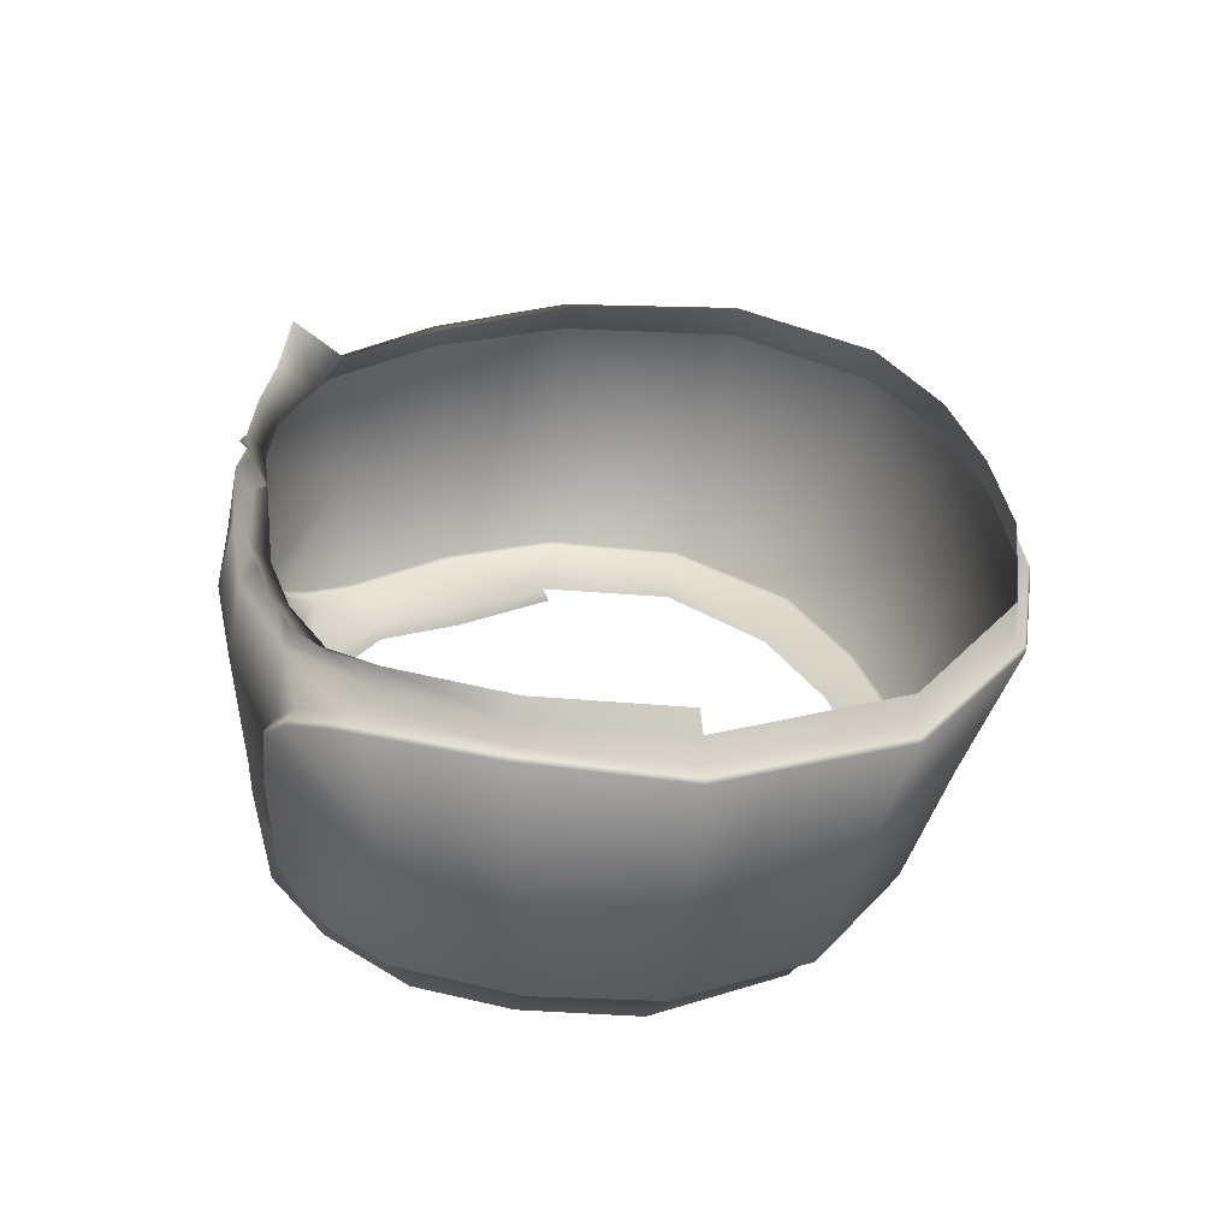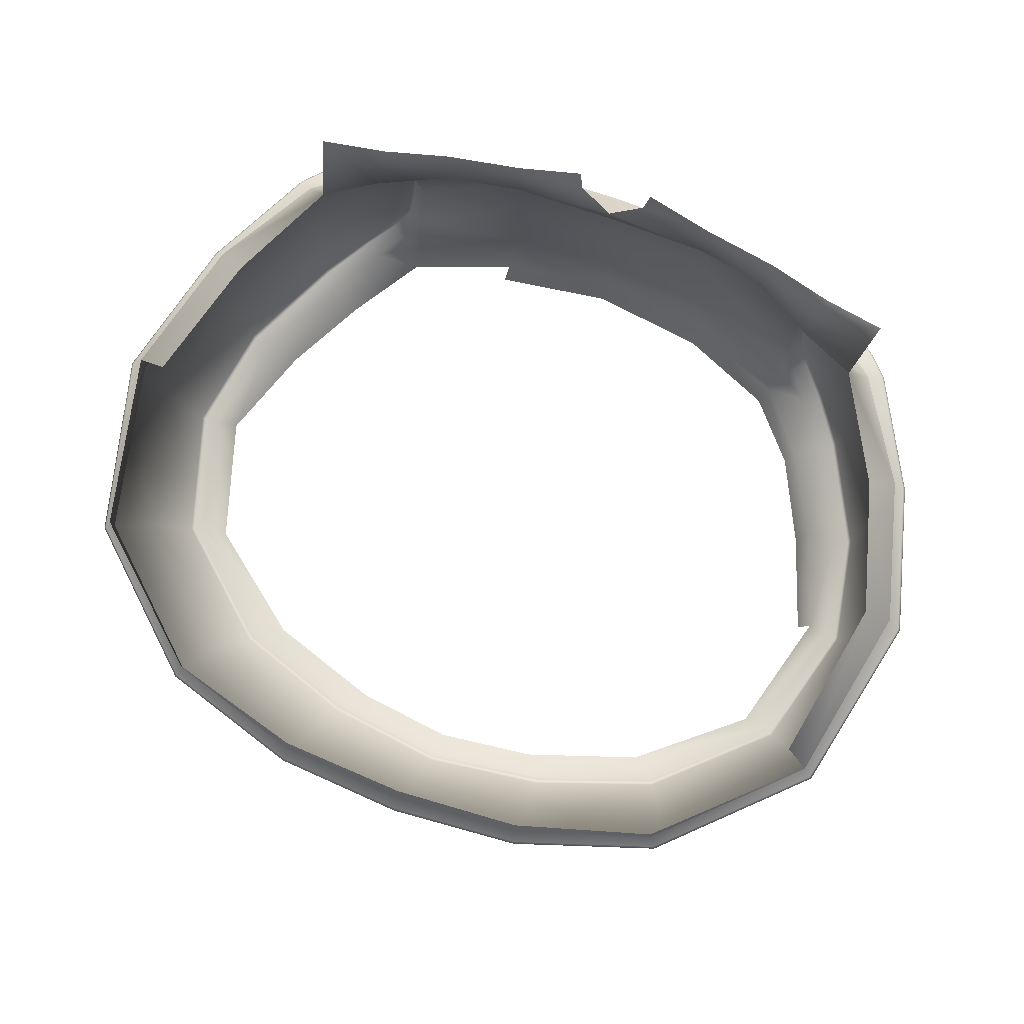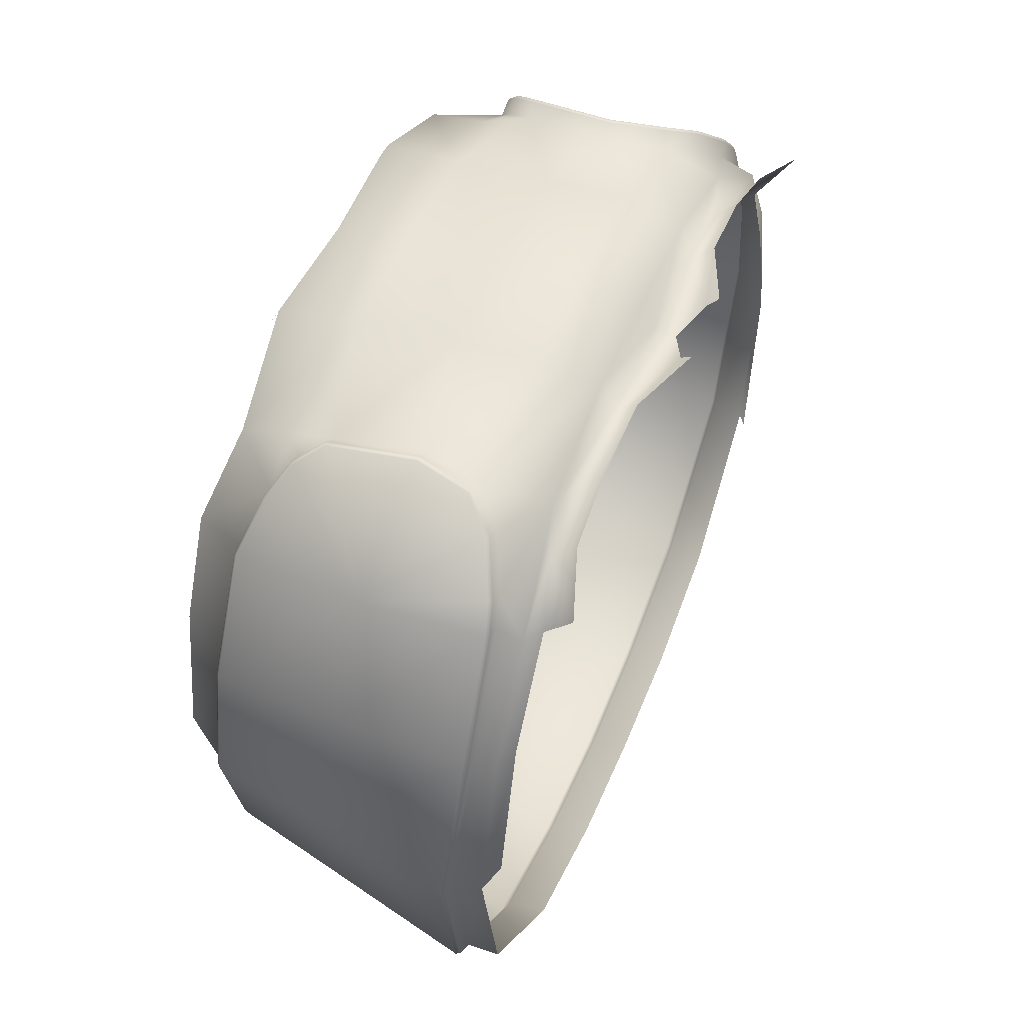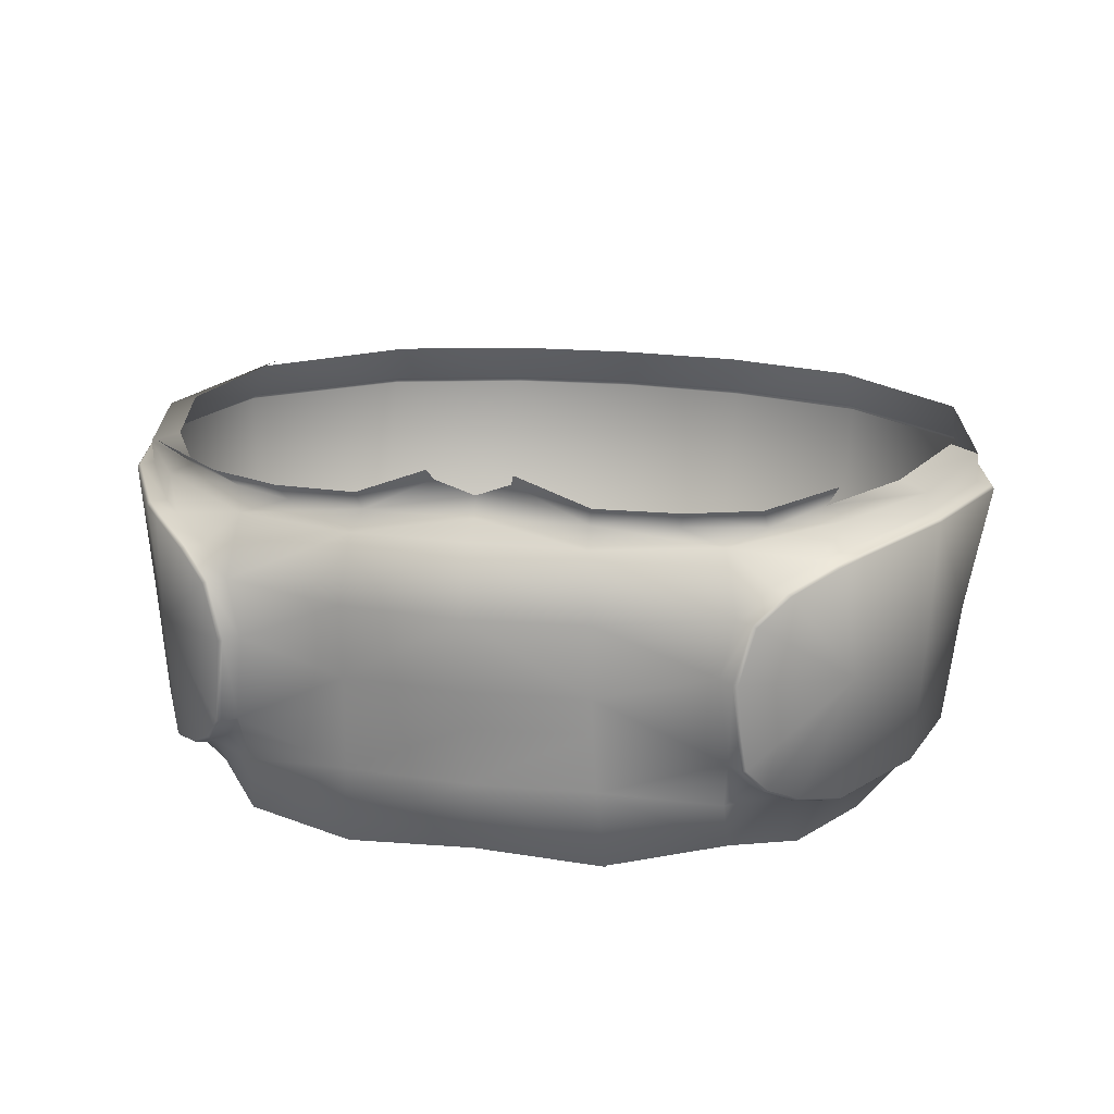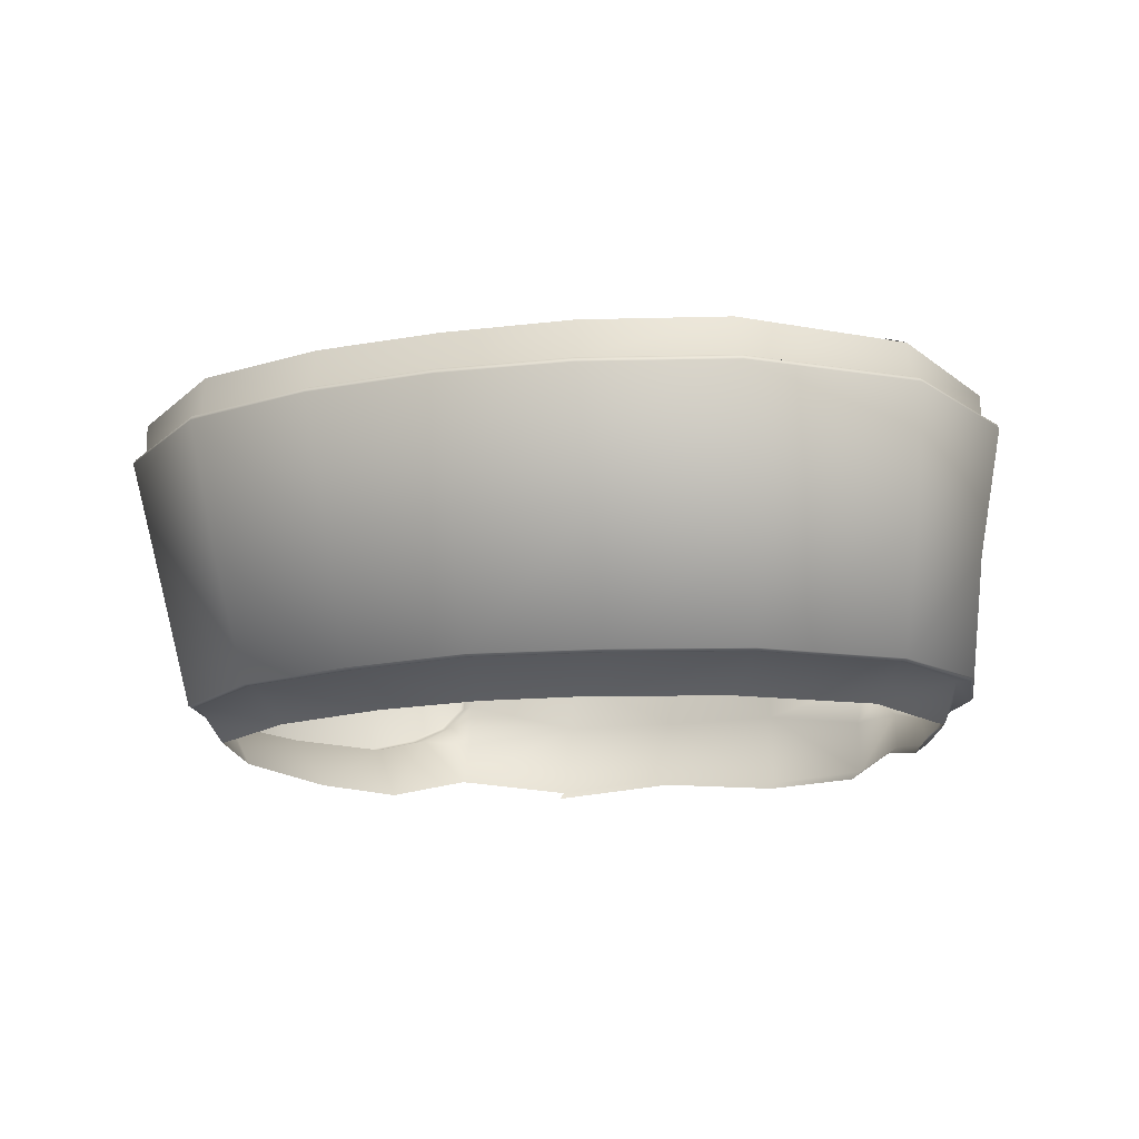
<metadata>
{"format":"obj","ext":"obj","renderer":"f3d","projection":"perspective","resolution":1024,"background":"white","views":[{"elev":30.2,"azim":-98.2,"up":"+Z"},{"elev":76.6,"azim":19.7,"up":"+Z"},{"elev":49.3,"azim":-68.5,"up":"+Y"},{"elev":18.6,"azim":-166.6,"up":"+Z"},{"elev":-13.6,"azim":19.3,"up":"+Z"}]}
</metadata>
<code>
o mdl2.001
v 3.381 6.905 4.325
v 0.05491 6.977 4.312
v 0.04811 6.878 4.957
v -3.271 6.905 4.325
v 7.752 5.286 4.239
v 5.772 6.483 4.317
v 5.957 7.006 4.896
v 8.095 6.378 5.022
v 3.442 7.41 4.976
v 3.381 6.905 4.325
v 1.128 7.277 5.475
v 1.261 7.587 5.834
v -8.083 5.494 4.158
v -9.583 4.335 4.589
v -10.07 5.81 5.601
v -8.072 6.42 4.953
v -3.426 7.41 4.976
v -1.245 7.587 5.834
v -1.111 7.277 5.475
v -3.271 6.905 4.325
v -5.94 7.006 4.896
v -5.755 6.483 4.317
v 10.08 5.796 5.648
v 9.605 4.321 4.539
v 1.128 7.277 5.475
v -1.111 7.277 5.475
v 7.205 5.756 -6.067
v 4.005 7.127 -6.057
v 4.006 7.598 -5.788
v 7.417 6.206 -5.749
v 0.05491 7.544 -5.677
v 0.05491 8.065 -5.378
v 11.43 -2.353 -5.999
v 10.3 0.8971 -6.07
v 10.66 1.205 -5.747
v 11.82 -2.212 -5.741
v 8.909 3.626 -5.587
v 9.165 3.963 -5.33
v 7.752 5.286 4.239
v 9.605 4.321 4.539
v 10.29 4.502 4.239
v 7.209 6.723 3.893
v 11.44 0.8708 4.467
v 12.27 1.228 4.23
v 12.64 -3.362 4.485
v 13.5 -3.307 4.23
v 11.63 -8.594 4.572
v 12.35 -8.96 4.232
v 0.05491 6.977 4.312
v 3.381 6.905 4.325
v 3.5 7.815 3.898
v 0.05491 7.912 3.901
v 3.734 8.191 1.821
v 0.05491 8.512 1.821
v 7.587 7.059 1.926
v 3.709 8.092 -0.419
v 0.05491 8.4 -0.4163
v 7.193 7.22 0.1882
v 3.749 8.006 -1.565
v 0.05491 8.293 -1.605
v 7.464 7.012 -2.479
v 3.815 7.864 -3.373
v 7.299 6.542 -3.998
v 0.05491 8.13 -3.369
v 12.2 1.085 -4.365
v 10.48 4.549 -4.292
v 10.75 4.561 -0.5042
v 12.5 1.106 -0.6404
v 13.31 -3.053 -0.7563
v 12.86 -2.624 -4.426
v 12.25 -7.773 -0.8476
v 11.64 -6.873 -4.545
v 8.502 -11.29 -0.9162
v 8.051 -10.11 -4.618
v 4.117 -12.82 -0.8474
v 4.016 -11.48 -4.646
v 0.05491 -13.25 -0.8279
v 0.05491 -11.99 -4.611
v 8.034 7.317 -2.502
v 7.767 7.495 0.1269
v 10.27 5.696 3.185
v 10.87 4.994 3.348
v 12.74 1.389 3.404
v 14.05 -3.275 3.156
v 12.77 -9.027 3
v 8.588 -12.97 2.876
v 4.156 -14.38 2.837
v 0.05491 -14.7 2.853
v 8.594 6.823 -3.259
v 8.221 7.355 1.842
v 9.389 5.995 -3.789
v 9.083 6.78 2.641
v 10.34 4.721 3.457
v 12.23 1.217 3.539
v 12.65 1.362 3.511
v 10.78 4.958 3.45
v 11.6 0.8902 -4.462
v 9.923 4.23 -4.397
v 10.39 4.498 -4.393
v 12.09 1.053 -4.465
v 13.51 -3.306 3.342
v 13.97 -3.285 3.271
v 12.31 -2.588 -4.473
v 12.74 -2.606 -4.516
v 12.42 -8.86 3.217
v 12.69 -9.012 3.125
v 11.38 -6.71 -4.573
v 11.54 -6.799 -4.617
v 8.38 -12.66 3.132
v 8.542 -12.93 3.007
v 7.891 -9.843 -4.632
v 7.985 -9.991 -4.682
v 4.079 -14.02 3.105
v 4.139 -14.33 2.97
v 3.978 -11.24 -4.689
v 3.996 -11.34 -4.713
v 0.05491 -14.32 3.122
v 0.05491 -14.64 2.986
v 0.05491 -11.75 -4.662
v 0.05491 -11.86 -4.684
v 9.726 5.419 3.297
v 10.17 5.674 3.283
v 8.765 5.691 -3.916
v 9.259 5.989 -3.88
v 7.587 7.059 1.926
v 8.493 6.506 2.76
v 8.952 6.781 2.725
v 8.076 7.364 1.9
v 7.464 7.012 -2.479
v 7.193 7.22 0.1882
v 7.612 7.509 0.1497
v 7.886 7.324 -2.526
v 8.006 6.48 -3.322
v 8.452 6.825 -3.32
v 13.51 -3.306 3.342
v 12.23 1.217 3.539
v 12.42 -8.86 3.217
v 8.38 -12.66 3.132
v 8.267 -12.71 4.237
v 4.079 -14.02 3.105
v 4.025 -13.91 4.237
v 0.05491 -14.32 3.122
v 0.05491 -14.15 4.238
v 8.006 6.48 -3.322
v 8.765 5.691 -3.916
v 9.923 4.23 -4.397
v 11.6 0.8902 -4.462
v 12.31 -2.588 -4.473
v 10.62 -6.439 -5.732
v 11.38 -6.71 -4.573
v 7.167 -9.213 -5.765
v 7.891 -9.843 -4.632
v 3.341 -10.46 -5.761
v 3.978 -11.24 -4.689
v 0.05491 -10.84 -5.768
v 0.05491 -11.75 -4.662
v 8.493 6.506 2.76
v 9.726 5.419 3.297
v 10.34 4.721 3.457
v -3.895 7.127 -6.057
v -3.896 7.598 -5.788
v -7.099 6.723 3.893
v -8.083 5.494 4.158
v -5.755 6.483 4.317
v -9.583 4.335 4.589
v -10.18 4.502 4.239
v -12.16 1.228 4.23
v -11.33 0.8708 4.467
v -13.39 -3.307 4.23
v -12.53 -3.362 4.485
v -3.391 7.815 3.898
v -3.271 6.905 4.325
v -3.624 8.192 1.821
v -7.477 7.059 1.926
v -3.599 8.092 -0.419
v -7.083 7.22 0.1882
v -3.636 8.012 -1.508
v -7.354 7.012 -2.479
v -7.307 6.206 -5.408
v -7.189 6.542 -3.998
v -3.705 7.864 -3.373
v -12.09 1.085 -4.365
v -12.39 1.106 -0.6404
v -10.64 4.561 -0.5042
v -10.37 4.549 -4.292
v -12.75 -2.623 -4.426
v -13.2 -3.053 -0.7563
v -11.53 -6.841 -4.545
v -12.14 -7.773 -0.8476
v -7.941 -10.03 -4.618
v -8.392 -11.29 -0.9162
v -3.906 -11.43 -4.646
v -4.007 -12.81 -0.8474
v -7.657 7.495 0.1269
v -7.924 7.317 -2.502
v -10.16 5.696 3.185
v -10.76 4.994 3.348
v -12.63 1.389 3.404
v -13.94 -3.275 3.156
v -12.66 -9.027 3
v -8.478 -12.97 2.876
v -4.046 -14.38 2.837
v -8.484 6.823 -3.259
v -8.111 7.355 1.842
v -9.279 5.995 -3.789
v -8.973 6.78 2.641
v -10.23 4.721 3.457
v -10.67 4.958 3.45
v -12.54 1.362 3.511
v -12.13 1.217 3.539
v -11.49 0.8902 -4.462
v -11.98 1.053 -4.465
v -10.28 4.498 -4.393
v -9.814 4.23 -4.397
v -13.86 -3.285 3.271
v -13.4 -3.306 3.342
v -12.2 -2.588 -4.473
v -12.63 -2.606 -4.516
v -12.58 -9.012 3.125
v -12.31 -8.86 3.217
v -11.27 -6.677 -4.573
v -11.43 -6.765 -4.617
v -8.432 -12.93 3.007
v -8.271 -12.66 3.132
v -7.781 -9.77 -4.632
v -7.875 -9.916 -4.682
v -4.03 -14.33 2.97
v -3.969 -14.02 3.105
v -3.868 -11.2 -4.689
v -3.886 -11.3 -4.713
v -9.616 5.419 3.297
v -10.06 5.674 3.283
v -9.149 5.989 -3.88
v -8.655 5.691 -3.916
v -7.477 7.059 1.926
v -7.966 7.364 1.9
v -8.842 6.781 2.725
v -8.383 6.506 2.76
v -7.354 7.012 -2.479
v -7.776 7.324 -2.526
v -7.502 7.509 0.1497
v -7.083 7.22 0.1882
v -7.896 6.48 -3.322
v -8.342 6.825 -3.32
v -12.13 1.217 3.539
v -13.4 -3.306 3.342
v -12.31 -8.86 3.217
v -12.24 -8.96 4.232
v -13.39 -3.307 4.23
v -13.4 -3.306 3.342
v -8.271 -12.66 3.132
v -8.158 -12.71 4.237
v -3.969 -14.02 3.105
v -3.915 -13.91 4.237
v -7.896 6.48 -3.322
v -9.055 3.963 -6.102
v -9.814 4.23 -4.397
v -8.655 5.691 -3.916
v -10.55 1.205 -6.051
v -11.49 0.8902 -4.462
v -11.71 -2.202 -5.741
v -12.2 -2.588 -4.473
v -10.51 -6.371 -5.732
v -11.27 -6.677 -4.573
v -12.2 -2.588 -4.473
v -11.42 -3.212 -5.739
v -7.058 -9.123 -5.765
v -7.781 -9.77 -4.632
v -3.231 -10.41 -5.761
v -3.868 -11.2 -4.689
v -8.383 6.506 2.76
v -9.616 5.419 3.297
v -10.23 4.721 3.457
v -11.71 -2.202 -5.741
v 5.772 6.483 4.317
f 1 2 3
f 4 3 2
f 5 6 7
f 7 8 5
f 9 10 11
f 11 12 9
f 7 6 10
f 10 9 7
f 13 14 15
f 15 16 13
f 17 18 19
f 19 20 17
f 21 17 20
f 20 22 21
f 23 24 5
f 5 8 23
f 21 22 13
f 13 16 21
f 1 3 25
f 4 26 3
f 27 28 29
f 29 30 27
f 28 31 32
f 32 29 28
f 33 34 35
f 35 36 33
f 34 37 38
f 38 35 34
f 37 27 30
f 30 38 37
f 39 40 41
f 41 42 39
f 40 43 44
f 44 41 40
f 43 45 46
f 46 44 43
f 45 47 48
f 48 46 45
f 49 50 51
f 51 52 49
f 53 54 52
f 52 51 53
f 55 53 51
f 51 42 55
f 56 57 54
f 54 53 56
f 58 56 53
f 53 55 58
f 59 60 57
f 57 56 59
f 61 59 56
f 56 58 61
f 30 29 62
f 62 63 30
f 29 32 64
f 64 62 29
f 65 66 67
f 67 68 65
f 68 69 70
f 70 65 68
f 69 71 72
f 72 70 69
f 71 73 74
f 74 72 71
f 73 75 76
f 76 74 73
f 75 77 78
f 78 76 75
f 67 79 80
f 81 82 67
f 68 67 82
f 82 83 68
f 83 84 69
f 69 68 83
f 84 85 71
f 71 69 84
f 85 86 73
f 73 71 85
f 86 87 75
f 75 73 86
f 87 88 77
f 77 75 87
f 67 89 79
f 80 90 67
f 67 66 91
f 90 92 67
f 92 81 67
f 67 91 89
f 93 94 95
f 95 96 93
f 97 98 99
f 99 100 97
f 94 101 102
f 102 95 94
f 103 97 100
f 100 104 103
f 101 105 106
f 106 102 101
f 107 103 104
f 104 108 107
f 105 109 110
f 110 106 105
f 111 107 108
f 108 112 111
f 109 113 114
f 114 110 109
f 115 111 112
f 112 116 115
f 113 117 118
f 118 114 113
f 119 115 116
f 116 120 119
f 121 93 96
f 96 122 121
f 98 123 124
f 124 99 98
f 125 126 127
f 127 128 125
f 129 130 131
f 131 132 129
f 133 129 132
f 132 134 133
f 130 125 128
f 128 131 130
f 123 133 134
f 134 124 123
f 126 121 122
f 122 127 126
f 62 61 63
f 44 46 135
f 135 136 44
f 137 135 46
f 46 48 137
f 138 137 48
f 48 139 138
f 140 138 139
f 139 141 140
f 142 140 141
f 141 143 142
f 61 144 63
f 38 30 145
f 145 146 38
f 63 144 145
f 145 30 63
f 35 38 146
f 146 147 35
f 36 35 147
f 147 148 36
f 149 36 148
f 148 150 149
f 151 149 150
f 150 152 151
f 153 151 152
f 152 154 153
f 155 153 154
f 154 156 155
f 157 55 42
f 158 42 41
f 159 158 41
f 41 44 136
f 136 159 41
f 158 157 42
f 95 83 82
f 82 96 95
f 81 122 96
f 96 82 81
f 102 84 83
f 83 95 102
f 124 91 66
f 66 99 124
f 65 100 99
f 99 66 65
f 70 104 100
f 100 65 70
f 106 85 84
f 84 102 106
f 72 108 104
f 104 70 72
f 110 86 85
f 85 106 110
f 74 112 108
f 108 72 74
f 114 87 86
f 86 110 114
f 76 116 112
f 112 74 76
f 118 88 87
f 87 114 118
f 78 120 116
f 116 76 78
f 92 127 122
f 122 81 92
f 134 89 91
f 91 124 134
f 90 128 127
f 127 92 90
f 80 131 128
f 128 90 80
f 79 132 131
f 131 80 79
f 89 134 132
f 132 79 89
f 160 161 32
f 32 31 160
f 162 163 164
f 165 166 167
f 167 168 165
f 168 167 169
f 169 170 168
f 49 52 171
f 171 172 49
f 172 171 162
f 162 164 172
f 173 171 52
f 52 54 173
f 174 162 171
f 171 173 174
f 175 173 54
f 54 57 175
f 176 174 173
f 173 175 176
f 177 175 57
f 57 60 177
f 178 176 175
f 175 177 178
f 179 180 181
f 181 161 179
f 161 181 64
f 64 32 161
f 182 183 184
f 184 185 182
f 183 182 186
f 186 187 183
f 187 186 188
f 188 189 187
f 189 188 190
f 190 191 189
f 191 190 192
f 192 193 191
f 193 192 78
f 78 77 193
f 184 194 195
f 196 184 197
f 183 198 197
f 197 184 183
f 198 183 187
f 187 199 198
f 199 187 189
f 189 200 199
f 200 189 191
f 191 201 200
f 201 191 193
f 193 202 201
f 202 193 77
f 77 88 202
f 184 195 203
f 194 184 204
f 184 205 185
f 204 184 206
f 206 184 196
f 184 203 205
f 207 208 209
f 209 210 207
f 211 212 213
f 213 214 211
f 210 209 215
f 215 216 210
f 217 218 212
f 212 211 217
f 216 215 219
f 219 220 216
f 221 222 218
f 218 217 221
f 220 219 223
f 223 224 220
f 225 226 222
f 222 221 225
f 224 223 227
f 227 228 224
f 229 230 226
f 226 225 229
f 228 227 118
f 118 117 228
f 119 120 230
f 230 229 119
f 231 232 208
f 208 207 231
f 214 213 233
f 233 234 214
f 235 236 237
f 237 238 235
f 239 240 241
f 241 242 239
f 243 244 240
f 240 239 243
f 242 241 236
f 236 235 242
f 234 233 244
f 244 243 234
f 238 237 232
f 232 231 238
f 181 180 178
f 167 245 246
f 246 169 167
f 247 248 249
f 249 250 247
f 251 252 248
f 248 247 251
f 253 254 252
f 252 251 253
f 142 143 254
f 254 253 142
f 178 180 255
f 256 257 258
f 258 179 256
f 180 179 258
f 258 255 180
f 259 260 257
f 257 256 259
f 261 262 260
f 260 259 261
f 263 264 265
f 265 266 263
f 267 268 264
f 264 263 267
f 269 270 268
f 268 267 269
f 155 156 270
f 270 269 155
f 271 162 174
f 272 166 162
f 273 166 272
f 166 273 245
f 245 167 166
f 272 162 271
f 209 208 197
f 197 198 209
f 196 197 208
f 208 232 196
f 215 209 198
f 198 199 215
f 233 213 185
f 185 205 233
f 182 185 213
f 213 212 182
f 186 182 212
f 212 218 186
f 219 215 199
f 199 200 219
f 188 186 218
f 218 222 188
f 223 219 200
f 200 201 223
f 190 188 222
f 222 226 190
f 227 223 201
f 201 202 227
f 192 190 226
f 226 230 192
f 118 227 202
f 202 88 118
f 78 192 230
f 230 120 78
f 206 196 232
f 232 237 206
f 244 233 205
f 205 203 244
f 204 206 237
f 237 236 204
f 194 204 236
f 236 241 194
f 195 194 241
f 241 240 195
f 203 195 240
f 240 244 203
f 265 274 266
f 275 39 42
f 50 275 42
f 42 51 50
f 163 162 166
f 166 165 163
f 59 61 62
f 62 64 60
f 60 59 62
f 64 181 177
f 177 60 64
f 178 177 181

</code>
